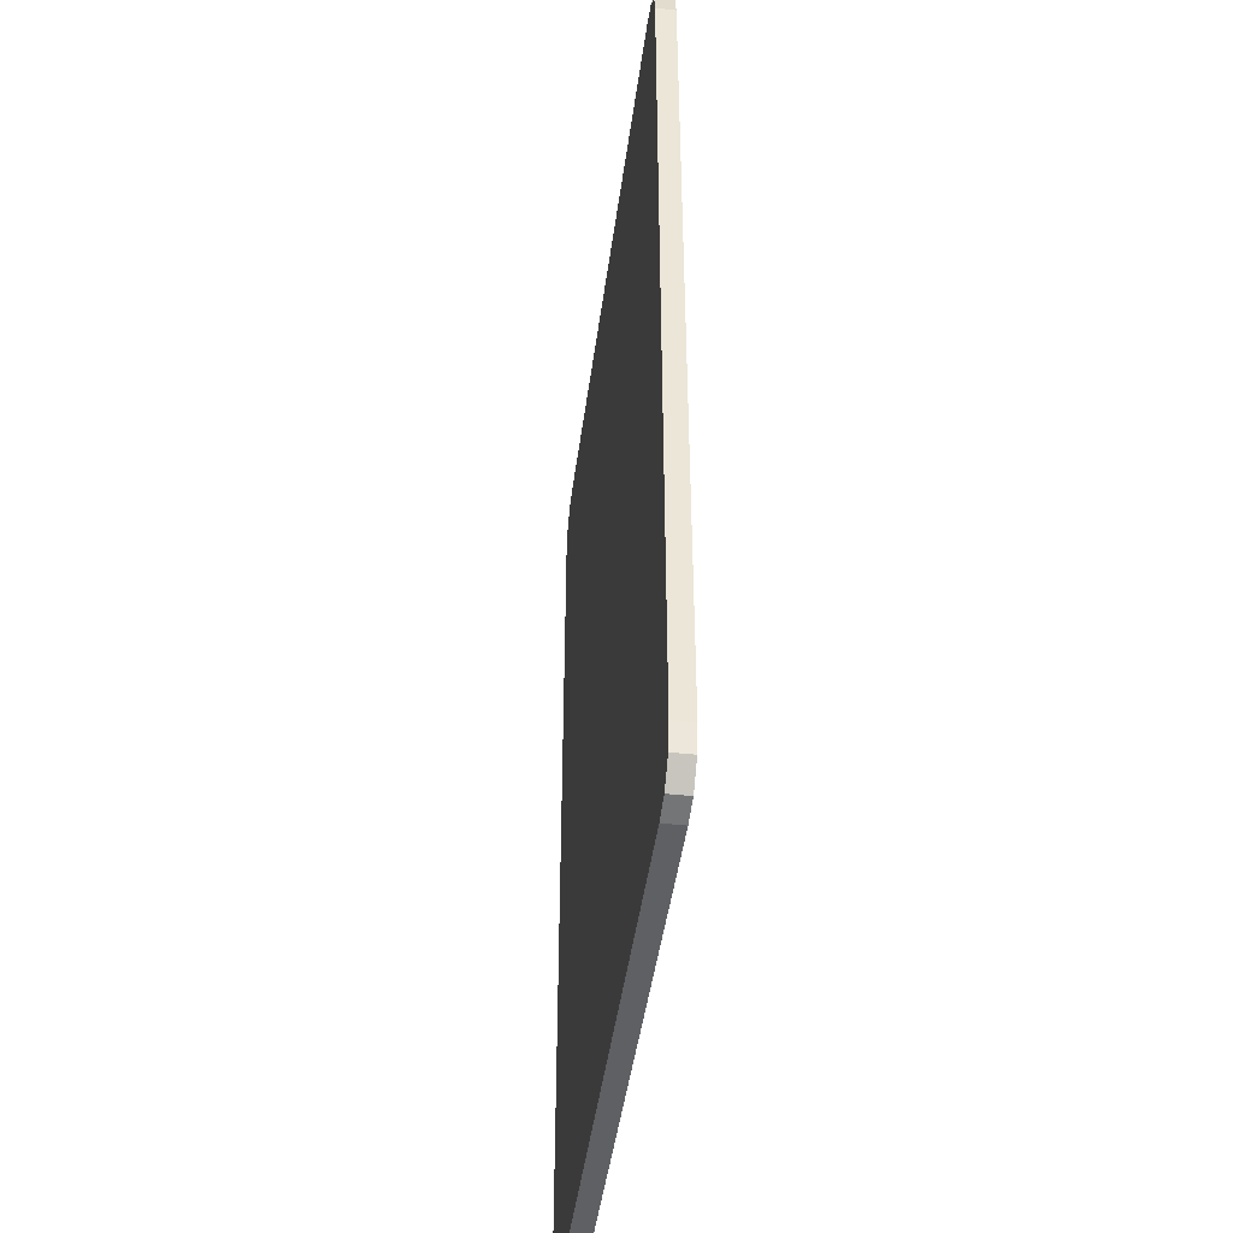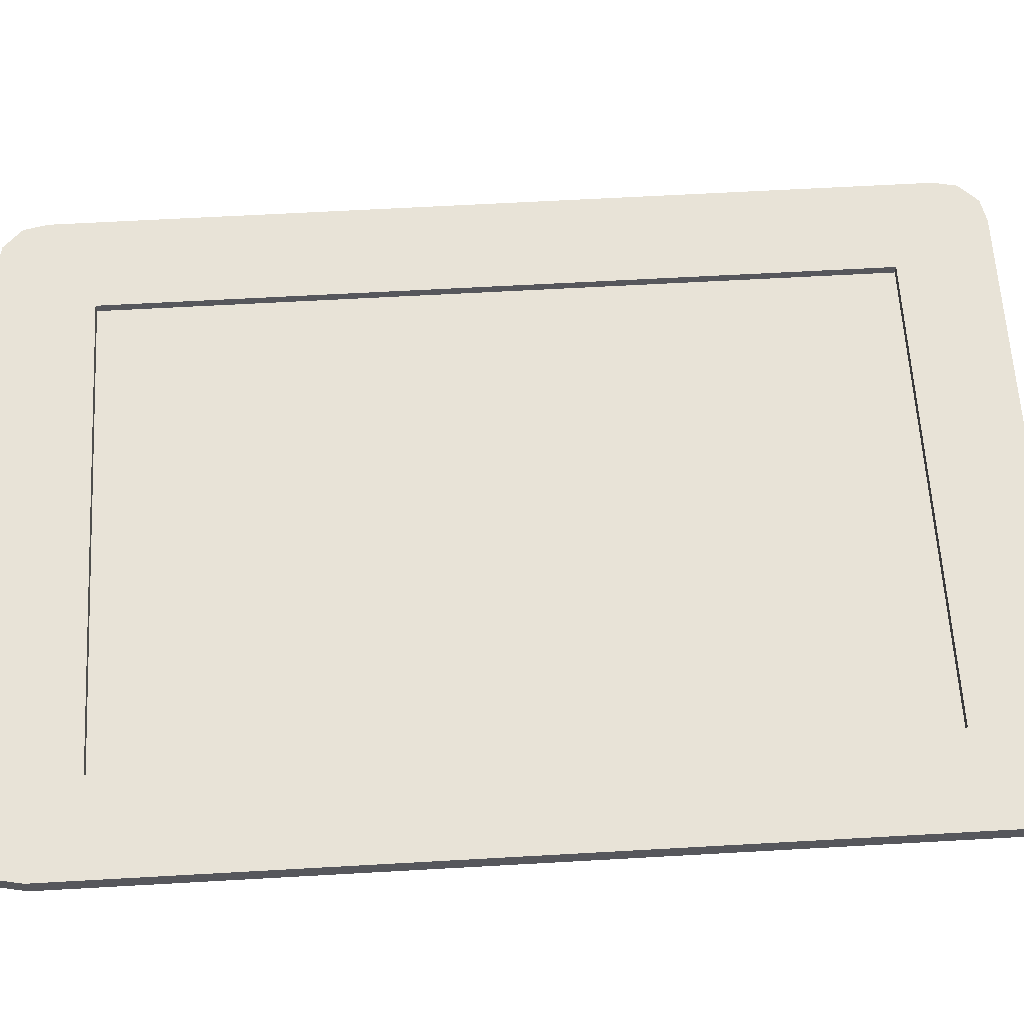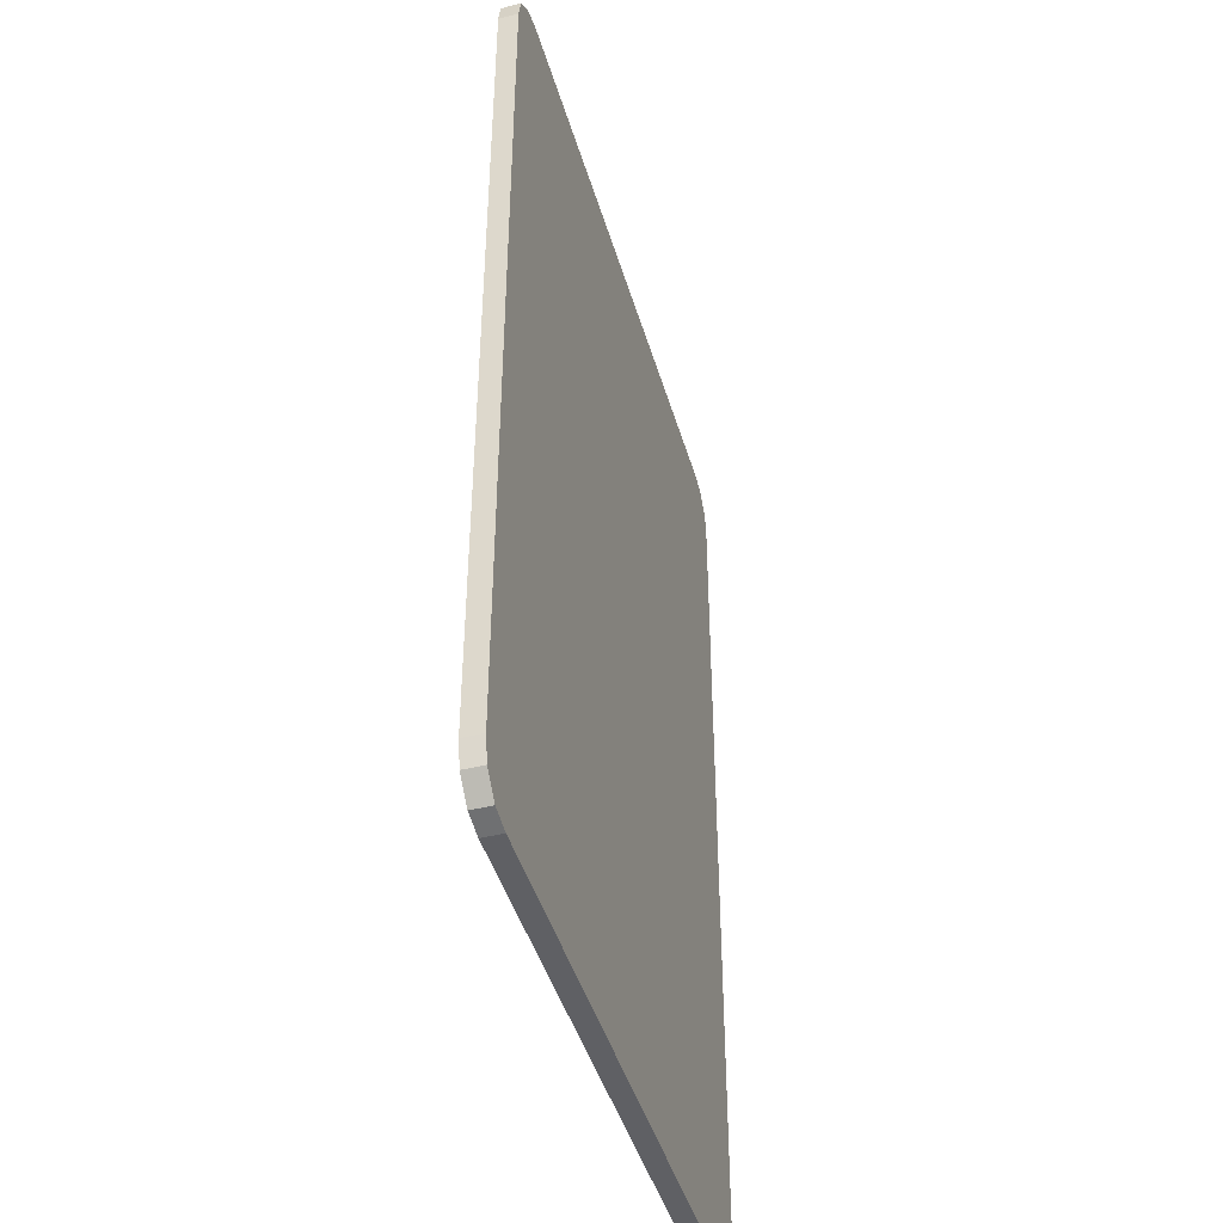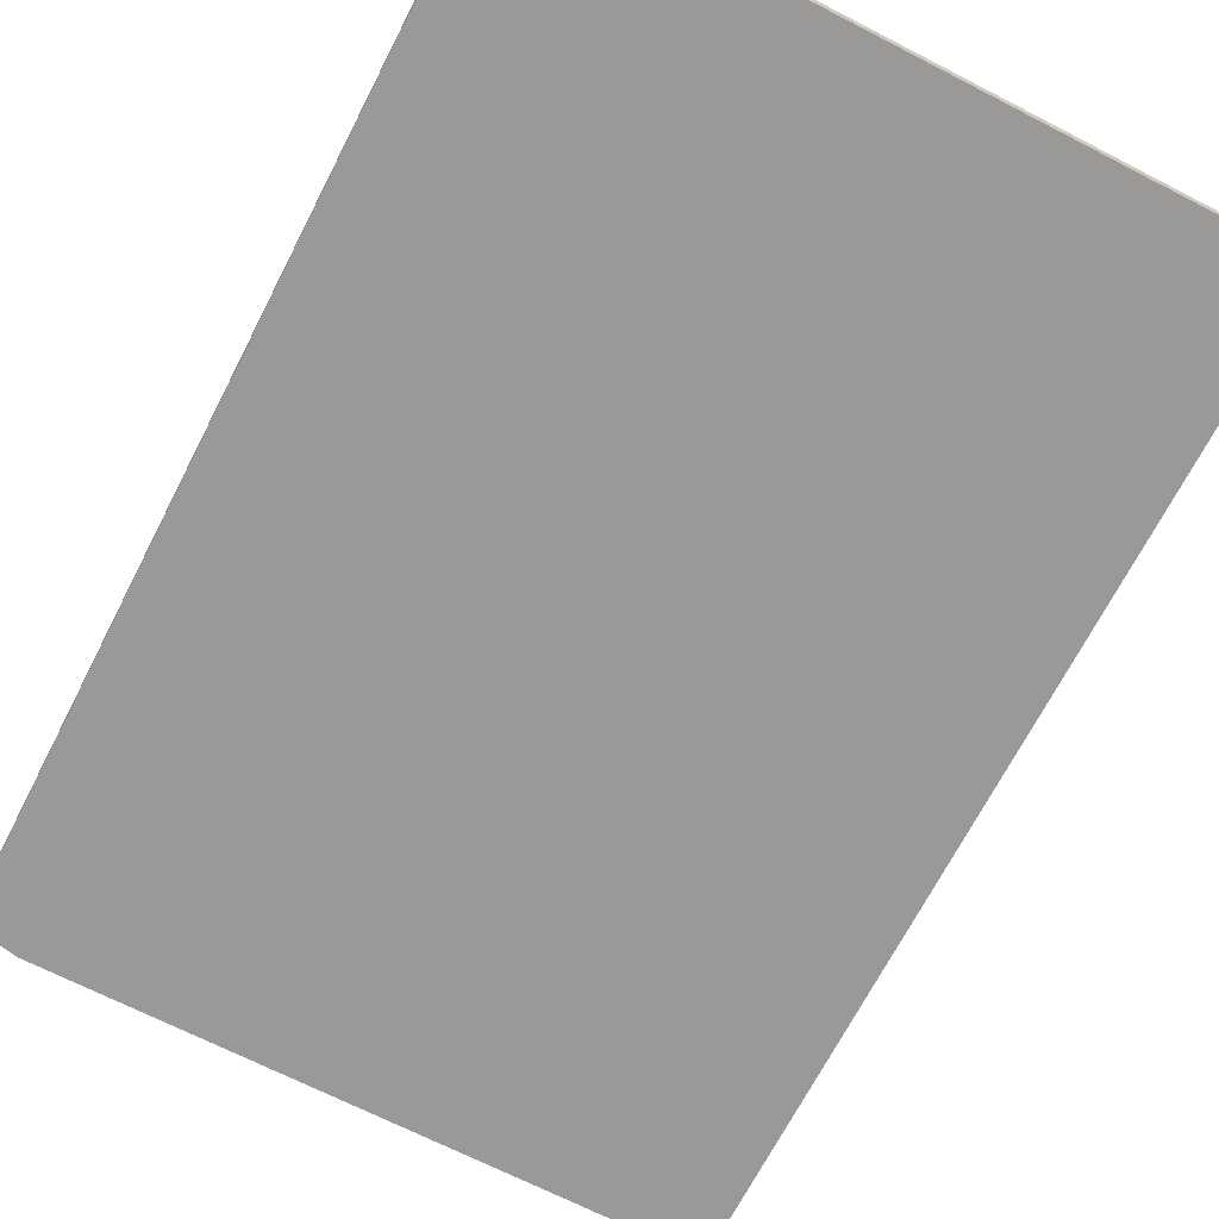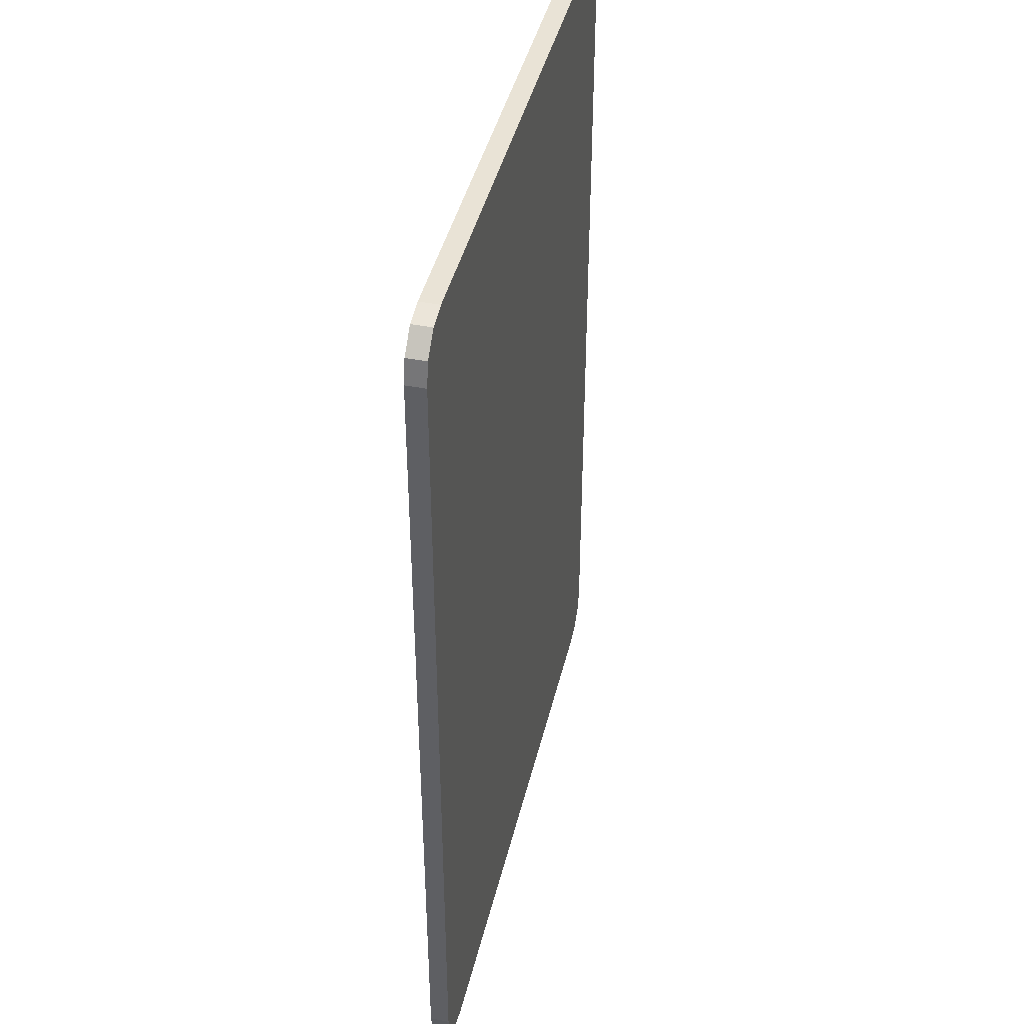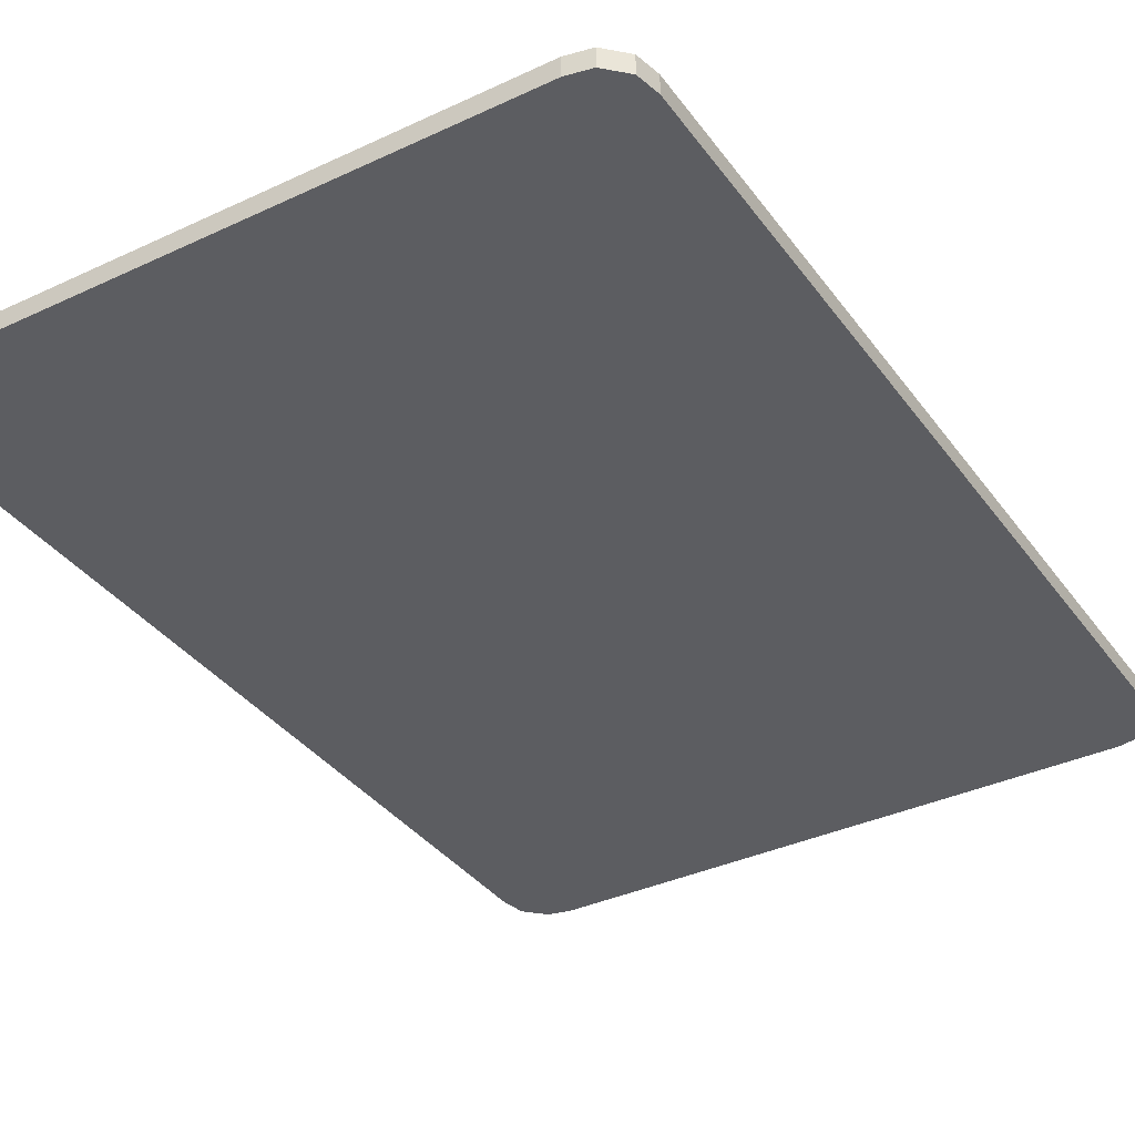
<metadata>
{"format":"obj","ext":"obj","renderer":"f3d","projection":"perspective","resolution":1024,"background":"white","views":[{"elev":-45.1,"azim":82.5,"up":"+Z"},{"elev":62.1,"azim":86.7,"up":"+Y"},{"elev":-44.4,"azim":-74.0,"up":"+Z"},{"elev":-68.9,"azim":-27.2,"up":"+Y"},{"elev":42.3,"azim":-76.8,"up":"+Z"},{"elev":-36.3,"azim":31.4,"up":"+Y"}]}
</metadata>
<code>
o Cube
v 0.67 0.02 0.97
v 0.67 -0.02 0.97
v 0.7 0.02 0.8
v 0.7 -0.02 0.8
v 0.5 0.02 1
v 0.5 -0.02 1
v 0.5 -0.02 0.8
v 0.5 0.02 0.8
v 0.5 0 0.8
v 0.7 0.02 0.9
v 0.6 0.02 0.8
v 0.6 0.02 1
v 0.5 0.02 0.9
v 0.6 0.02 0.9
v 0.7 -0.02 0.9
v 0.6 -0.02 0.8
v 0.5 -0.02 0.9
v 0.6 -0.02 1
v 0.6 -0.02 0.9
v 0.69 0.02 0.95
v 0.65 0.02 0.99
v 0.65 0.02 0.9
v 0.6 0.02 0.95
v 0.65 0.02 0.95
v 0.69 -0.02 0.95
v 0.65 -0.02 0.99
v 0.65 -0.02 0.9
v 0.6 -0.02 0.95
v 0.65 -0.02 0.95
v -0.67 0.02 0.97
v -0.67 -0.02 0.97
v -0.7 0.02 0.8
v -0.7 -0.02 0.8
v -0.5 0.02 1
v -0.5 -0.02 1
v -0.5 -0.02 0.8
v -0.5 0.02 0.8
v -0.5 0 0.8
v -0.7 0.02 0.9
v -0.6 0.02 0.8
v -0.6 0.02 1
v -0.5 0.02 0.9
v -0.6 0.02 0.9
v -0.7 -0.02 0.9
v -0.6 -0.02 0.8
v -0.5 -0.02 0.9
v -0.6 -0.02 1
v -0.6 -0.02 0.9
v -0.69 0.02 0.95
v -0.65 0.02 0.99
v -0.65 0.02 0.9
v -0.6 0.02 0.95
v -0.65 0.02 0.95
v -0.69 -0.02 0.95
v -0.65 -0.02 0.99
v -0.65 -0.02 0.9
v -0.6 -0.02 0.95
v -0.65 -0.02 0.95
v 0.67 0.02 -0.97
v 0.67 -0.02 -0.97
v 0.7 0.02 -0.8
v 0.7 -0.02 -0.8
v 0.5 0.02 -1
v 0.5 -0.02 -1
v 0.5 -0.02 -0.8
v 0.5 0.02 -0.8
v 0.5 0 -0.8
v 0.7 0.02 -0.9
v 0.6 0.02 -0.8
v 0.6 0.02 -1
v 0.5 0.02 -0.9
v 0.6 0.02 -0.9
v 0.7 -0.02 -0.9
v 0.6 -0.02 -0.8
v 0.5 -0.02 -0.9
v 0.6 -0.02 -1
v 0.6 -0.02 -0.9
v 0.69 0.02 -0.95
v 0.65 0.02 -0.99
v 0.65 0.02 -0.9
v 0.6 0.02 -0.95
v 0.65 0.02 -0.95
v 0.69 -0.02 -0.95
v 0.65 -0.02 -0.99
v 0.65 -0.02 -0.9
v 0.6 -0.02 -0.95
v 0.65 -0.02 -0.95
v -0.67 0.02 -0.97
v -0.67 -0.02 -0.97
v -0.7 0.02 -0.8
v -0.7 -0.02 -0.8
v -0.5 0.02 -1
v -0.5 -0.02 -1
v -0.5 -0.02 -0.8
v -0.5 0.02 -0.8
v -0.5 0 -0.8
v -0.7 0.02 -0.9
v -0.6 0.02 -0.8
v -0.6 0.02 -1
v -0.5 0.02 -0.9
v -0.6 0.02 -0.9
v -0.7 -0.02 -0.9
v -0.6 -0.02 -0.8
v -0.5 -0.02 -0.9
v -0.6 -0.02 -1
v -0.6 -0.02 -0.9
v -0.69 0.02 -0.95
v -0.65 0.02 -0.99
v -0.65 0.02 -0.9
v -0.6 0.02 -0.95
v -0.65 0.02 -0.95
v -0.69 -0.02 -0.95
v -0.65 -0.02 -0.99
v -0.65 -0.02 -0.9
v -0.6 -0.02 -0.95
v -0.65 -0.02 -0.95
v 0.5 0 -0.8
f 74 7 65
f 2 21 26
f 69 3 61
f 5 18 12
f 28 6 17
f 36 65 7
f 11 13 14
f 67 8 66
f 23 13 5
f 22 23 24
f 11 14 22
f 19 7 16
f 27 19 16
f 26 28 29
f 26 12 18
f 3 15 4
f 21 23 12
f 1 24 21
f 20 22 24
f 29 19 27
f 25 27 15
f 2 29 25
f 2 20 1
f 10 25 15
f 62 16 74
f 50 31 55
f 8 69 66
f 47 34 41
f 35 47 57
f 3 62 61
f 42 40 43
f 9 96 38
f 42 43 52
f 52 51 53
f 51 40 32
f 36 48 45
f 45 48 56
f 57 55 58
f 41 55 47
f 44 32 33
f 50 52 53
f 30 53 49
f 49 51 39
f 48 58 56
f 56 54 44
f 58 31 54
f 49 31 30
f 54 39 44
f 64 104 93
f 79 60 84
f 76 63 70
f 64 76 86
f 71 69 72
f 104 65 94
f 71 72 81
f 81 80 82
f 80 69 61
f 65 77 74
f 74 77 85
f 86 84 87
f 70 84 76
f 73 61 62
f 79 81 82
f 59 82 78
f 78 80 68
f 77 87 85
f 85 83 73
f 87 60 83
f 78 60 59
f 83 68 73
f 89 108 113
f 92 105 99
f 115 93 104
f 98 100 101
f 96 66 95
f 110 100 92
f 109 110 111
f 98 101 109
f 106 94 103
f 114 106 103
f 113 115 116
f 113 99 105
f 90 102 91
f 108 110 99
f 88 111 108
f 107 109 111
f 116 106 114
f 112 114 102
f 89 116 112
f 89 107 88
f 97 112 102
f 92 64 93
f 92 71 63
f 66 100 95
f 95 38 96
f 36 103 94
f 33 103 45
f 37 98 40
f 40 90 32
f 90 33 32
f 17 36 7
f 6 46 17
f 34 6 5
f 13 34 5
f 9 37 8
f 8 42 13
f 74 16 7
f 2 1 21
f 69 11 3
f 5 6 18
f 17 19 28
f 28 18 6
f 36 94 65
f 11 8 13
f 67 9 8
f 5 12 23
f 23 14 13
f 22 14 23
f 22 10 3
f 3 11 22
f 19 17 7
f 16 4 27
f 4 15 27
f 26 18 28
f 26 21 12
f 3 10 15
f 21 24 23
f 1 20 24
f 20 10 22
f 29 28 19
f 25 29 27
f 2 26 29
f 2 25 20
f 10 20 25
f 62 4 16
f 50 30 31
f 8 11 69
f 47 35 34
f 57 48 46
f 46 35 57
f 3 4 62
f 42 37 40
f 9 67 96
f 52 41 34
f 34 42 52
f 52 43 51
f 32 39 51
f 51 43 40
f 36 46 48
f 44 33 56
f 33 45 56
f 57 47 55
f 41 50 55
f 44 39 32
f 50 41 52
f 30 50 53
f 49 53 51
f 48 57 58
f 56 58 54
f 58 55 31
f 49 54 31
f 54 49 39
f 64 75 104
f 79 59 60
f 76 64 63
f 86 77 75
f 75 64 86
f 71 66 69
f 104 75 65
f 81 70 63
f 63 71 81
f 81 72 80
f 61 68 80
f 80 72 69
f 65 75 77
f 73 62 85
f 62 74 85
f 86 76 84
f 70 79 84
f 73 68 61
f 79 70 81
f 59 79 82
f 78 82 80
f 77 86 87
f 85 87 83
f 87 84 60
f 78 83 60
f 83 78 68
f 89 88 108
f 92 93 105
f 104 106 115
f 115 105 93
f 98 95 100
f 96 67 66
f 92 99 110
f 110 101 100
f 109 101 110
f 109 97 90
f 90 98 109
f 106 104 94
f 103 91 114
f 91 102 114
f 113 105 115
f 113 108 99
f 90 97 102
f 108 111 110
f 88 107 111
f 107 97 109
f 116 115 106
f 112 116 114
f 89 113 116
f 89 112 107
f 97 107 112
f 92 63 64
f 92 100 71
f 66 71 100
f 95 37 38
f 36 45 103
f 33 91 103
f 37 95 98
f 40 98 90
f 90 91 33
f 17 46 36
f 6 35 46
f 34 35 6
f 13 42 34
f 9 38 37
f 8 37 42
l 67 117

</code>
